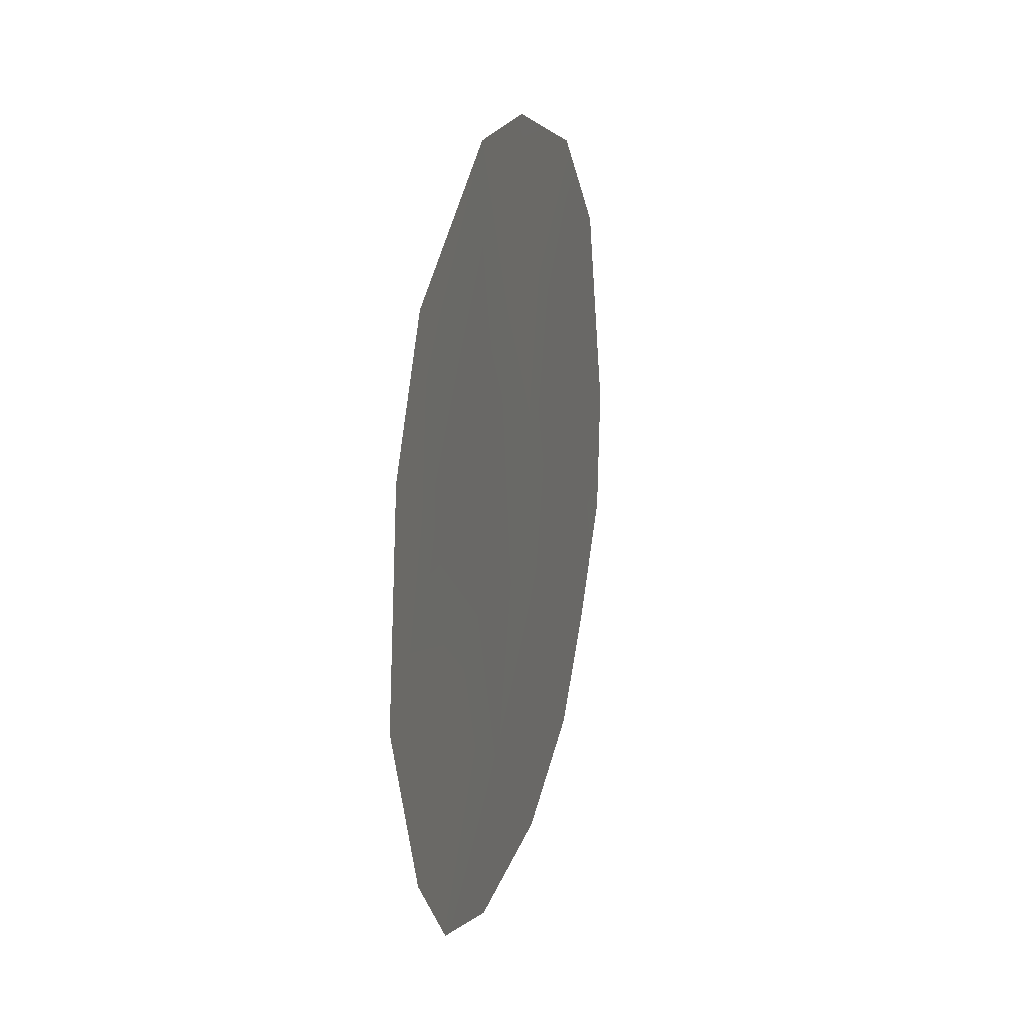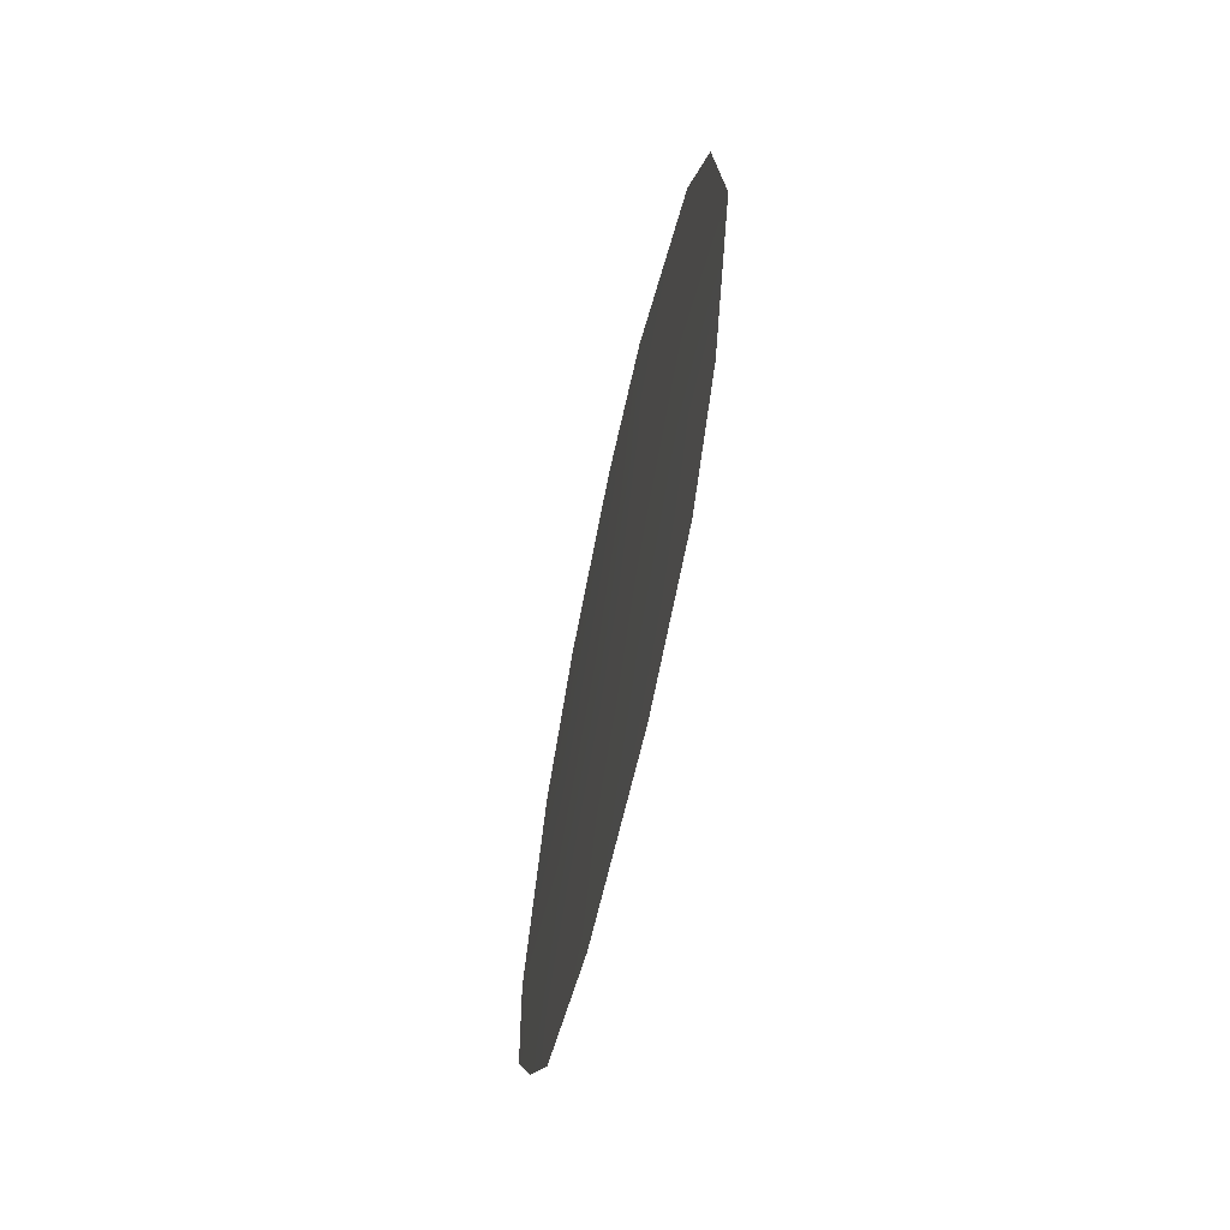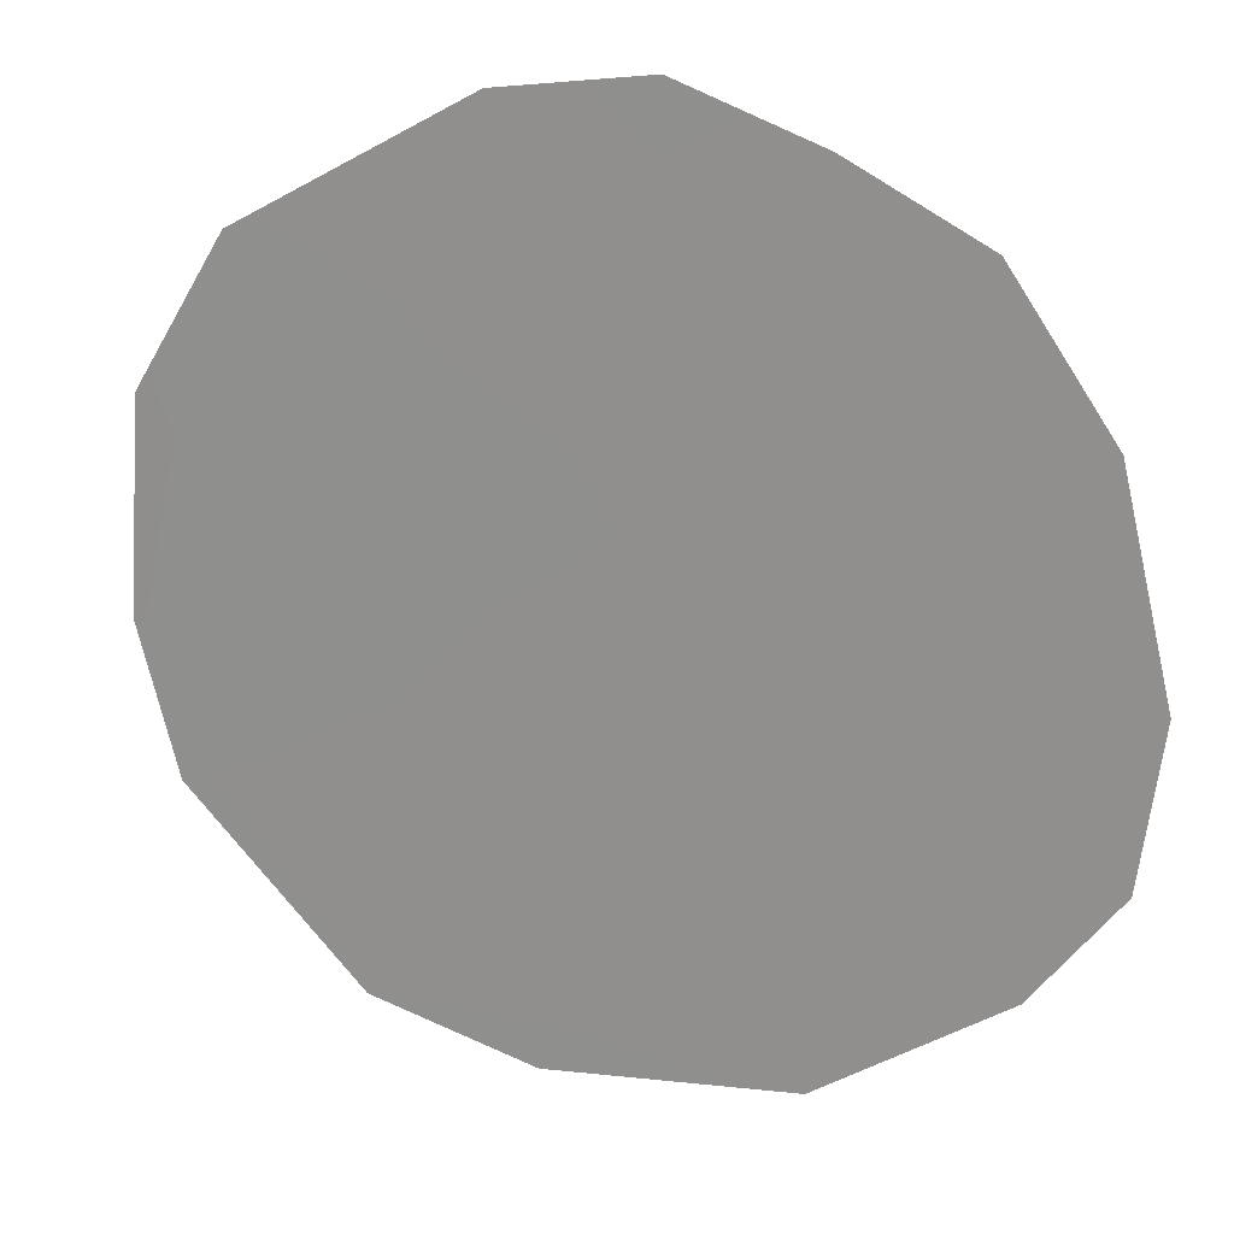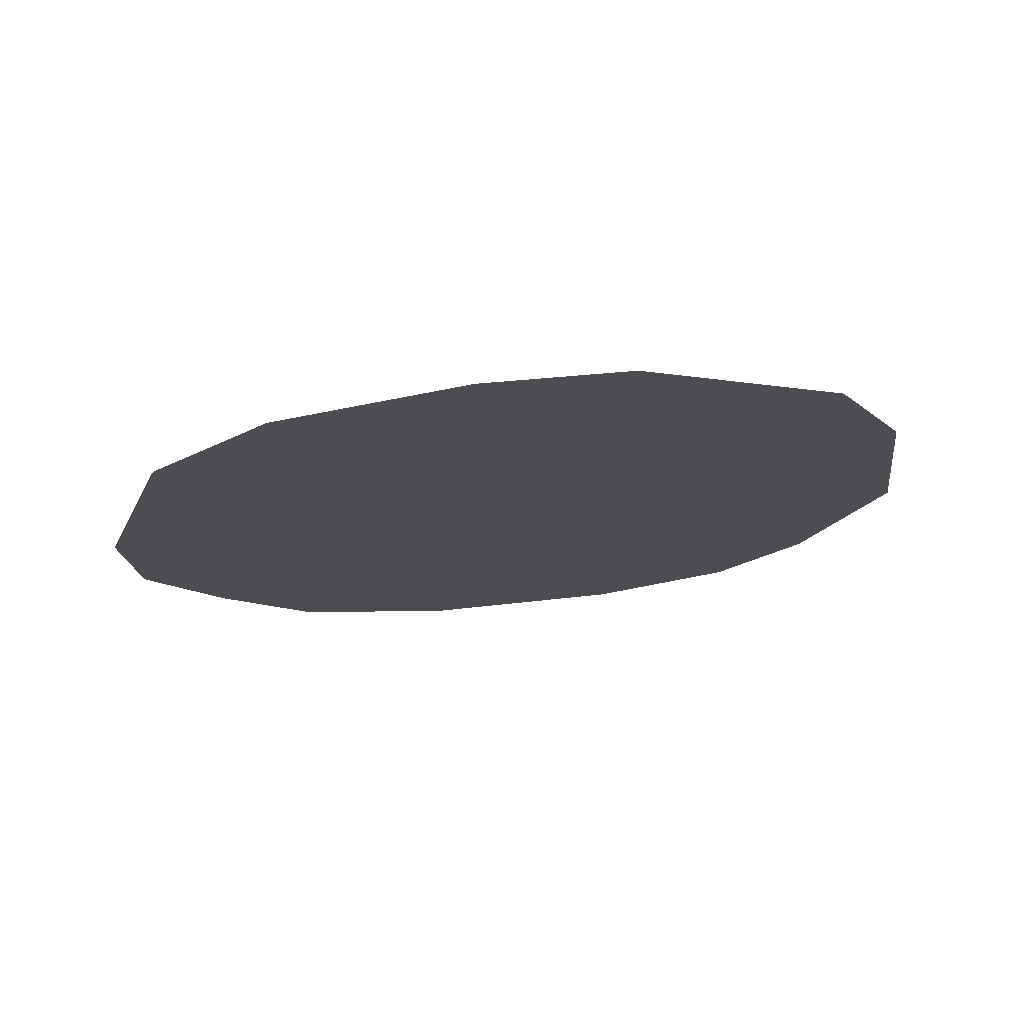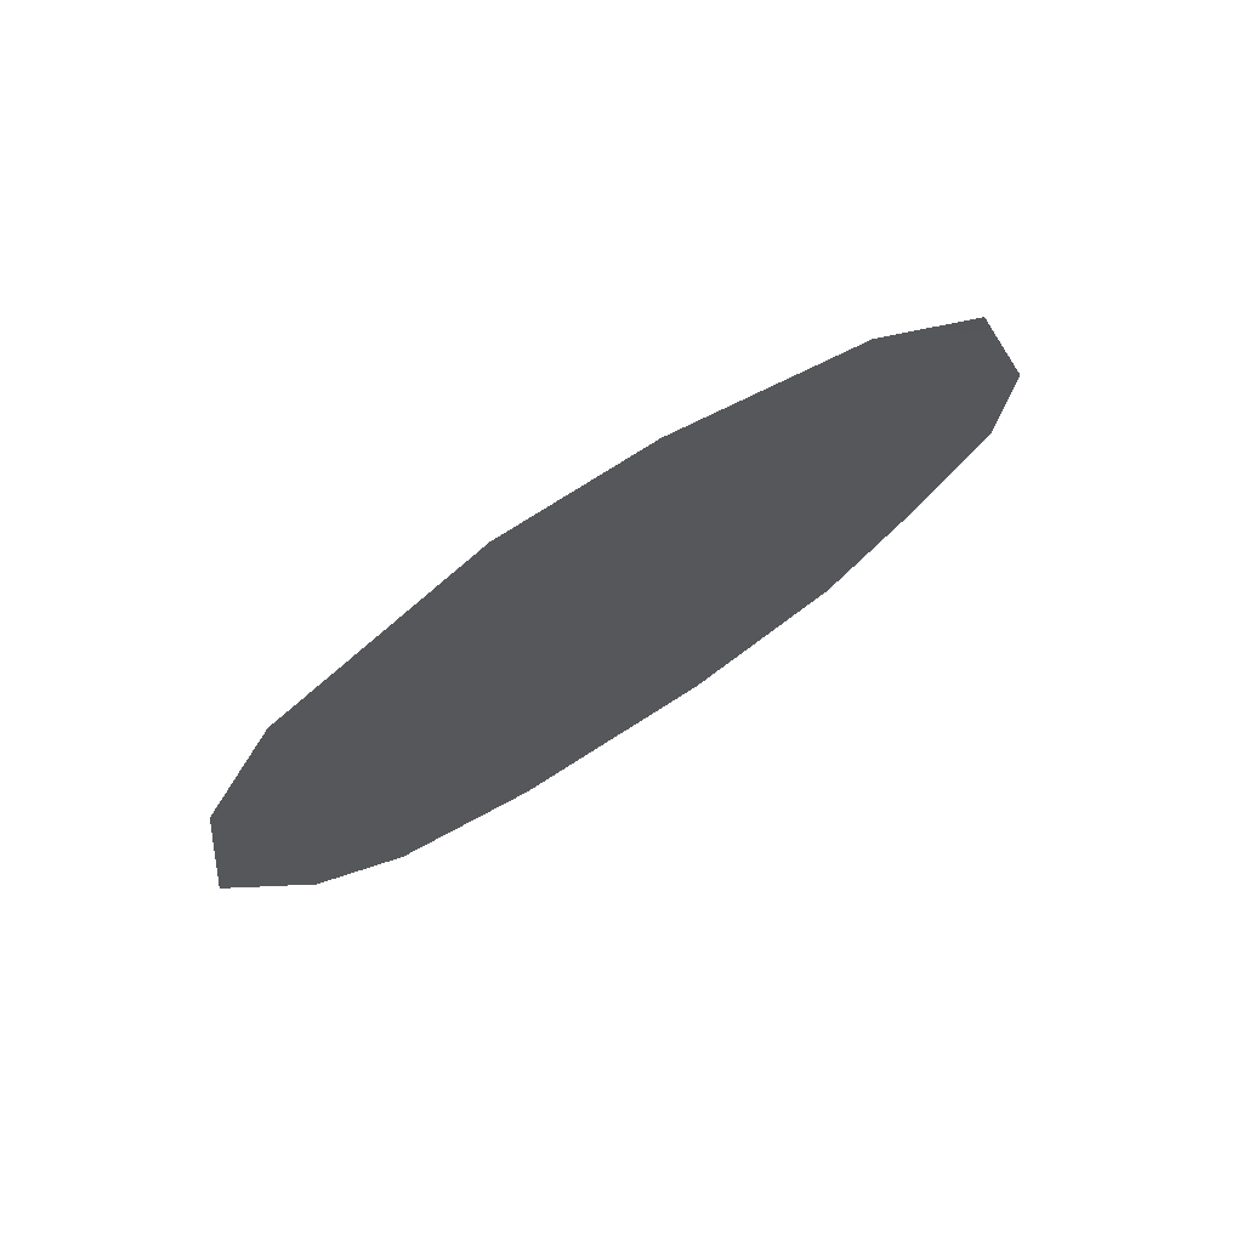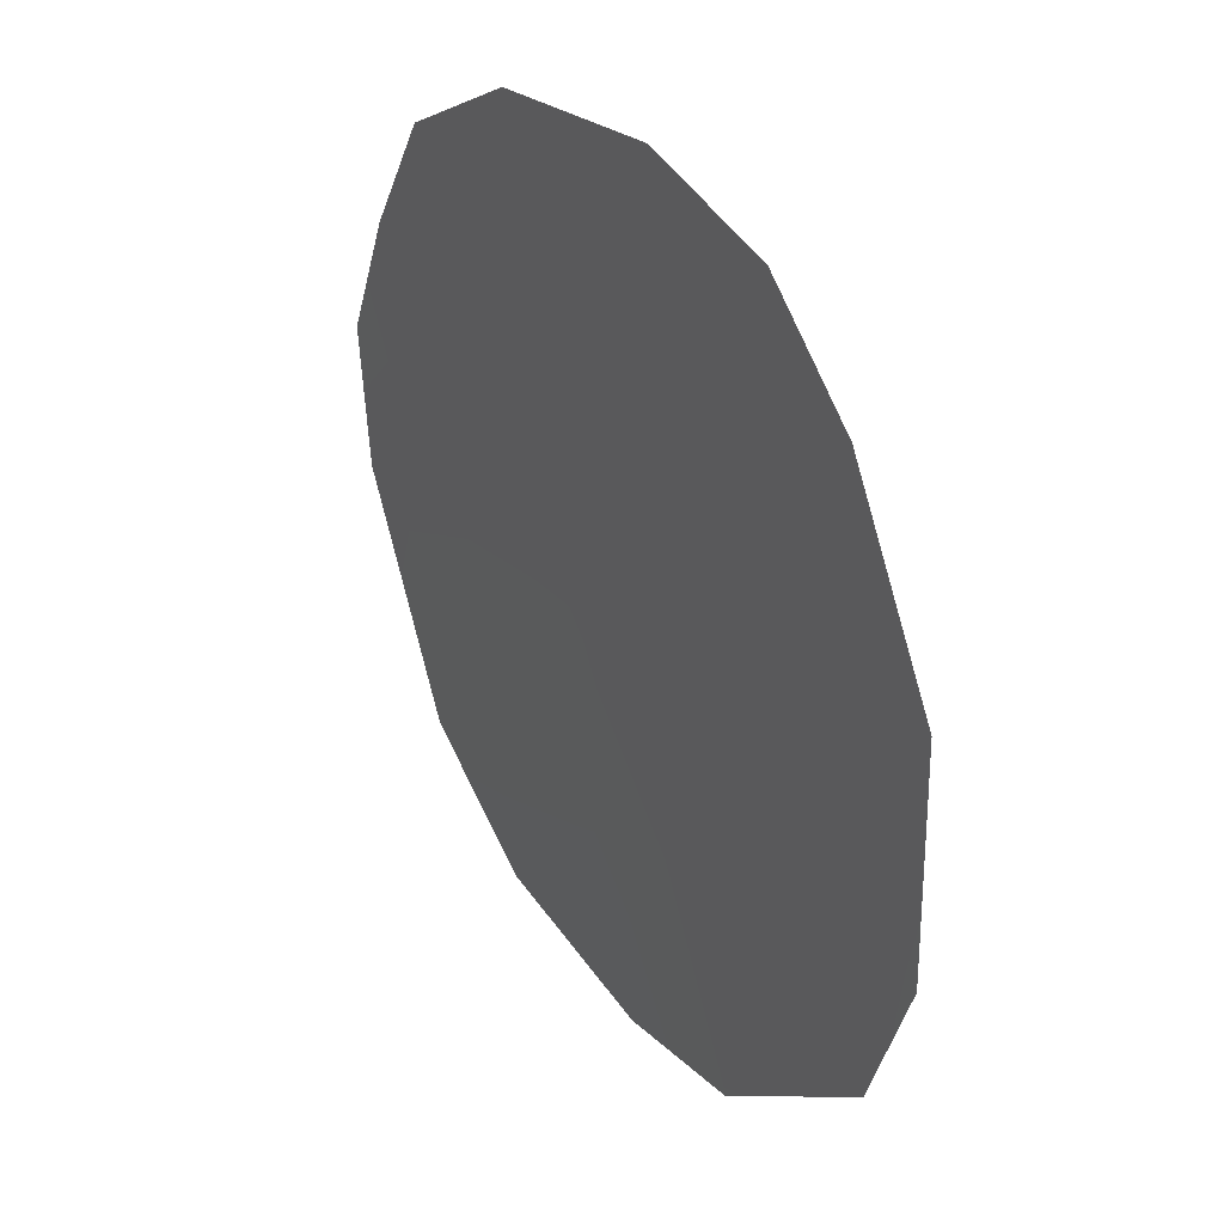
<metadata>
{"format":"obj","ext":"obj","renderer":"f3d","projection":"perspective","resolution":1024,"background":"white","views":[{"elev":17.2,"azim":163.6,"up":"+Y"},{"elev":-64.6,"azim":136.1,"up":"+Y"},{"elev":-12.7,"azim":-70.2,"up":"+Z"},{"elev":74.0,"azim":52.1,"up":"+Y"},{"elev":73.6,"azim":-153.5,"up":"+Y"},{"elev":-61.3,"azim":4.9,"up":"+Z"}]}
</metadata>
<code>
v 79.2 22.07 79.47
v 80.56 28.56 77.21
v 78.18 27.08 81.06
v 81.62 27.31 75.49
v 82.02 25.92 74.86
v 78.7 21.1 80.3
v 81.32 20.81 75.98
v 82.17 23.66 74.61
v 81.78 21.78 75.24
v 77.79 24.76 81.74
v 78.8 28.15 80.04
v 78.23 22.2 81.05
v 77.84 23.37 81.67
v 81.36 25.03 75.93
v 80.55 26.28 77.24
v 80.58 20.34 77.21
v 81.24 22.91 76.13
v 79.67 23.38 78.69
v 79.6 25.14 78.8
v 79.51 20.43 78.96
v 78.73 25.98 80.19
v 79.8 28.65 78.45
v 80.31 21.93 77.65
v 79.63 27.15 78.73
v 78.71 23.81 80.25
v 80.46 24.13 77.41
f 14 4 5
f 18 26 23
f 25 1 12
f 1 6 12
f 21 25 10
f 3 21 10
f 14 5 8
f 16 20 23
f 17 9 7
f 4 14 15
f 14 17 26
f 18 19 26
f 20 1 23
f 20 6 1
f 1 18 23
f 25 19 18
f 25 18 1
f 24 19 21
f 25 21 19
f 24 21 11
f 21 3 11
f 24 11 22
f 22 2 24
f 25 13 10
f 23 7 16
f 25 12 13
f 23 17 7
f 9 17 8
f 23 26 17
f 2 15 24
f 17 14 8
f 15 2 4
f 19 15 26
f 26 15 14
f 15 19 24

</code>
